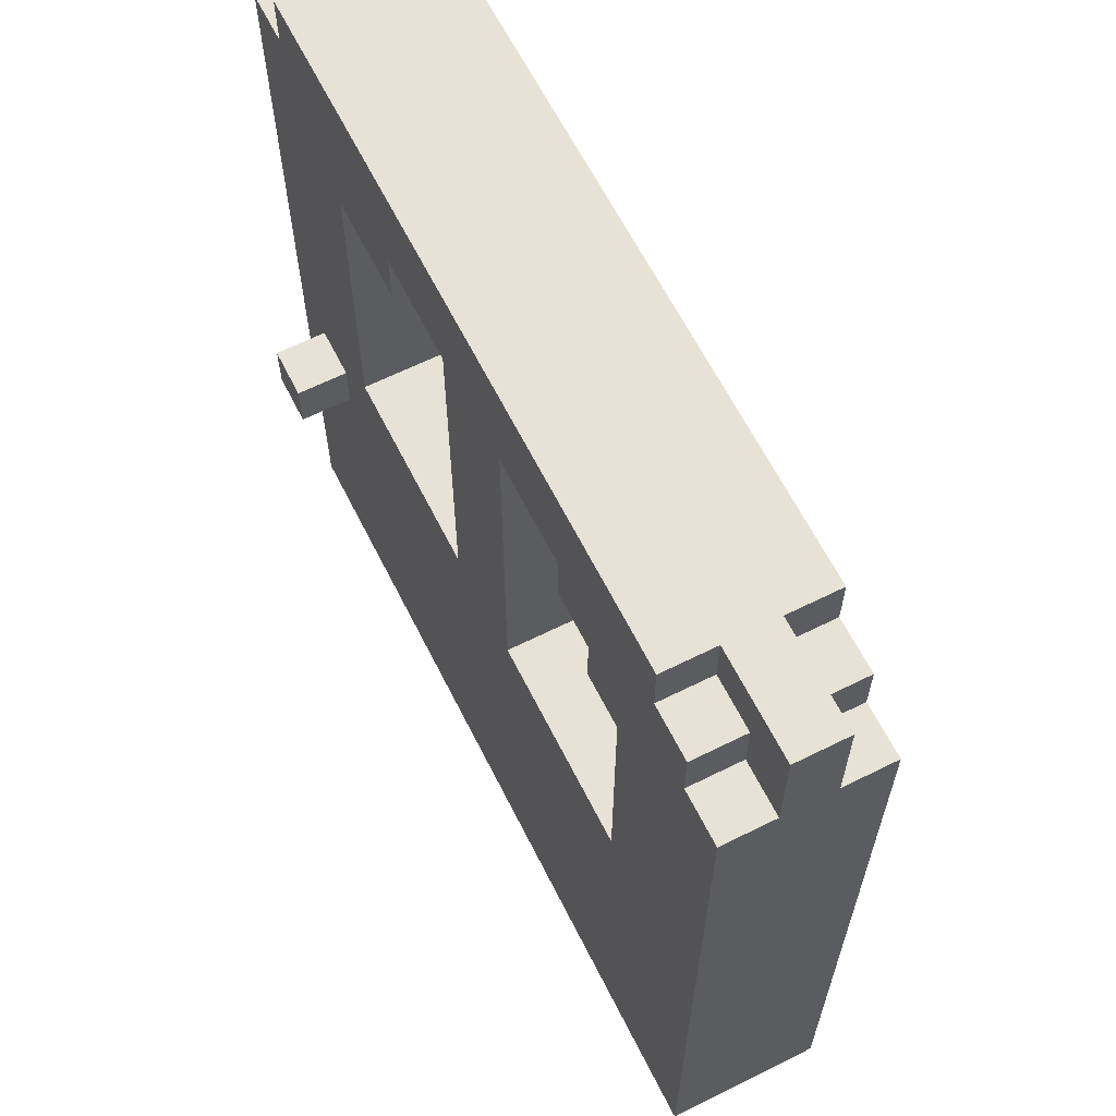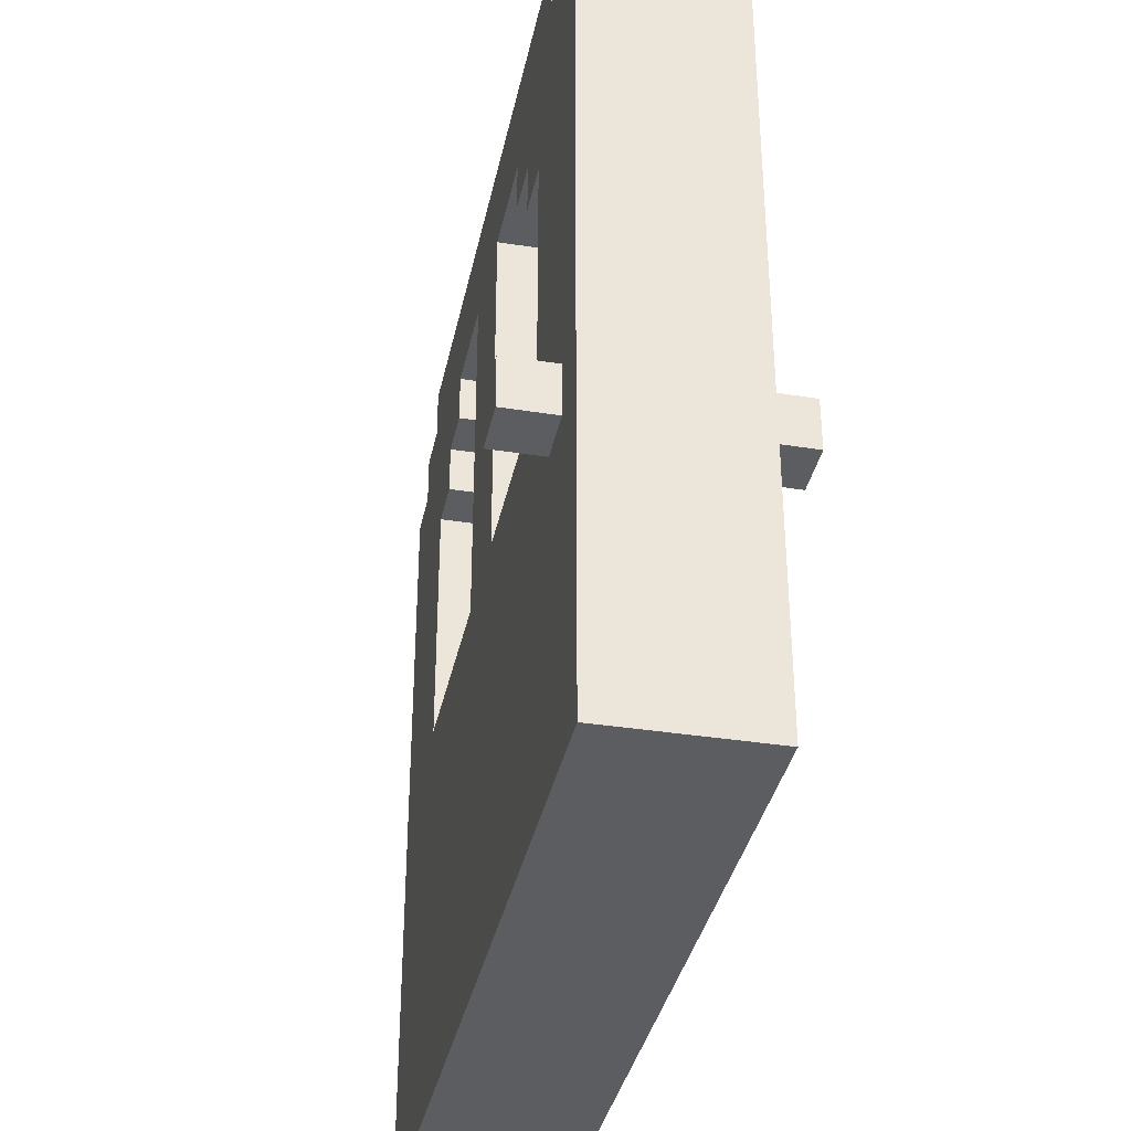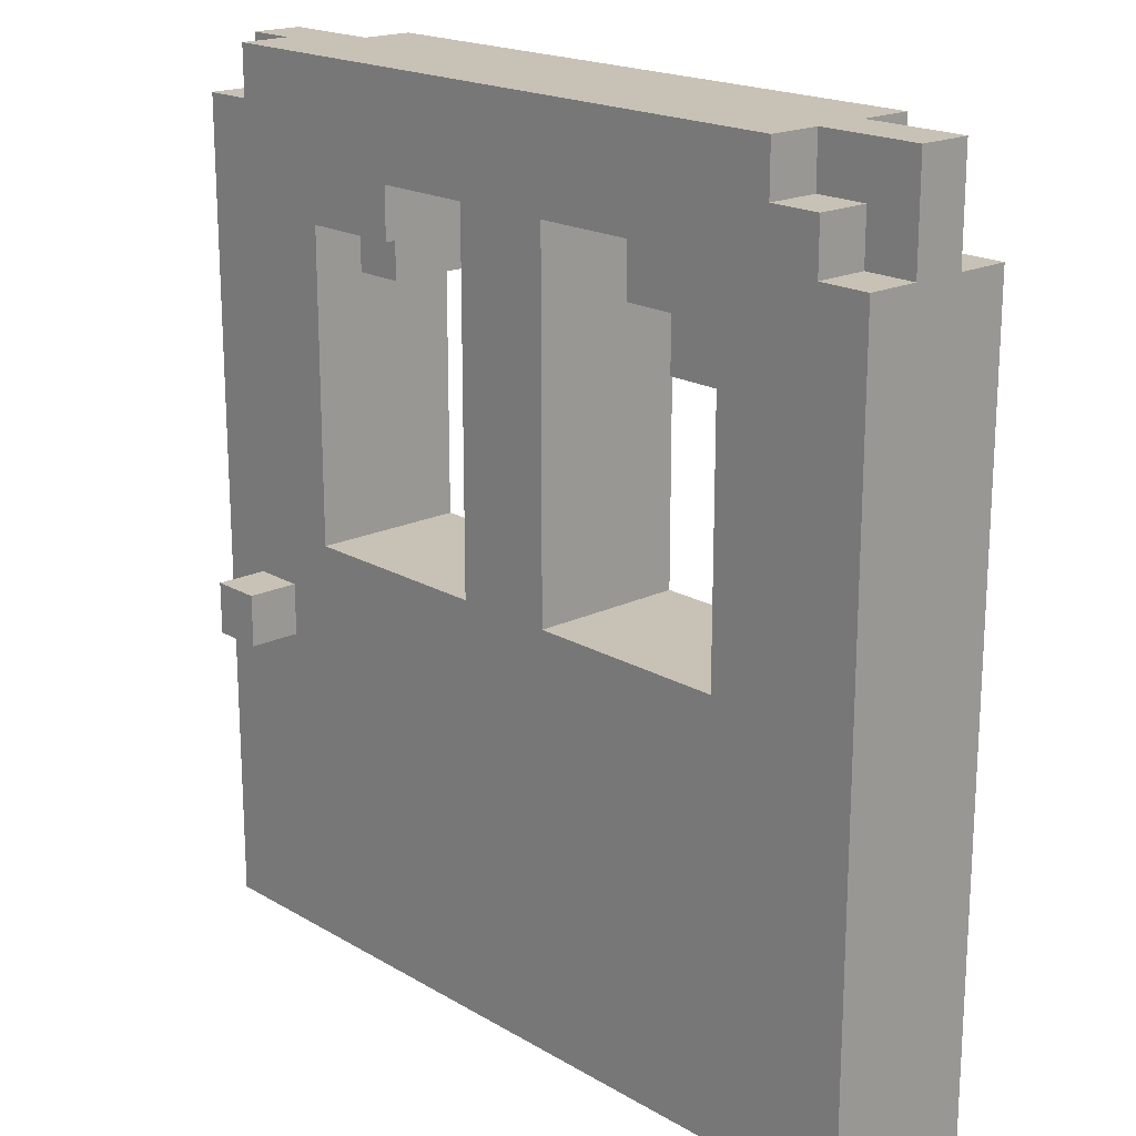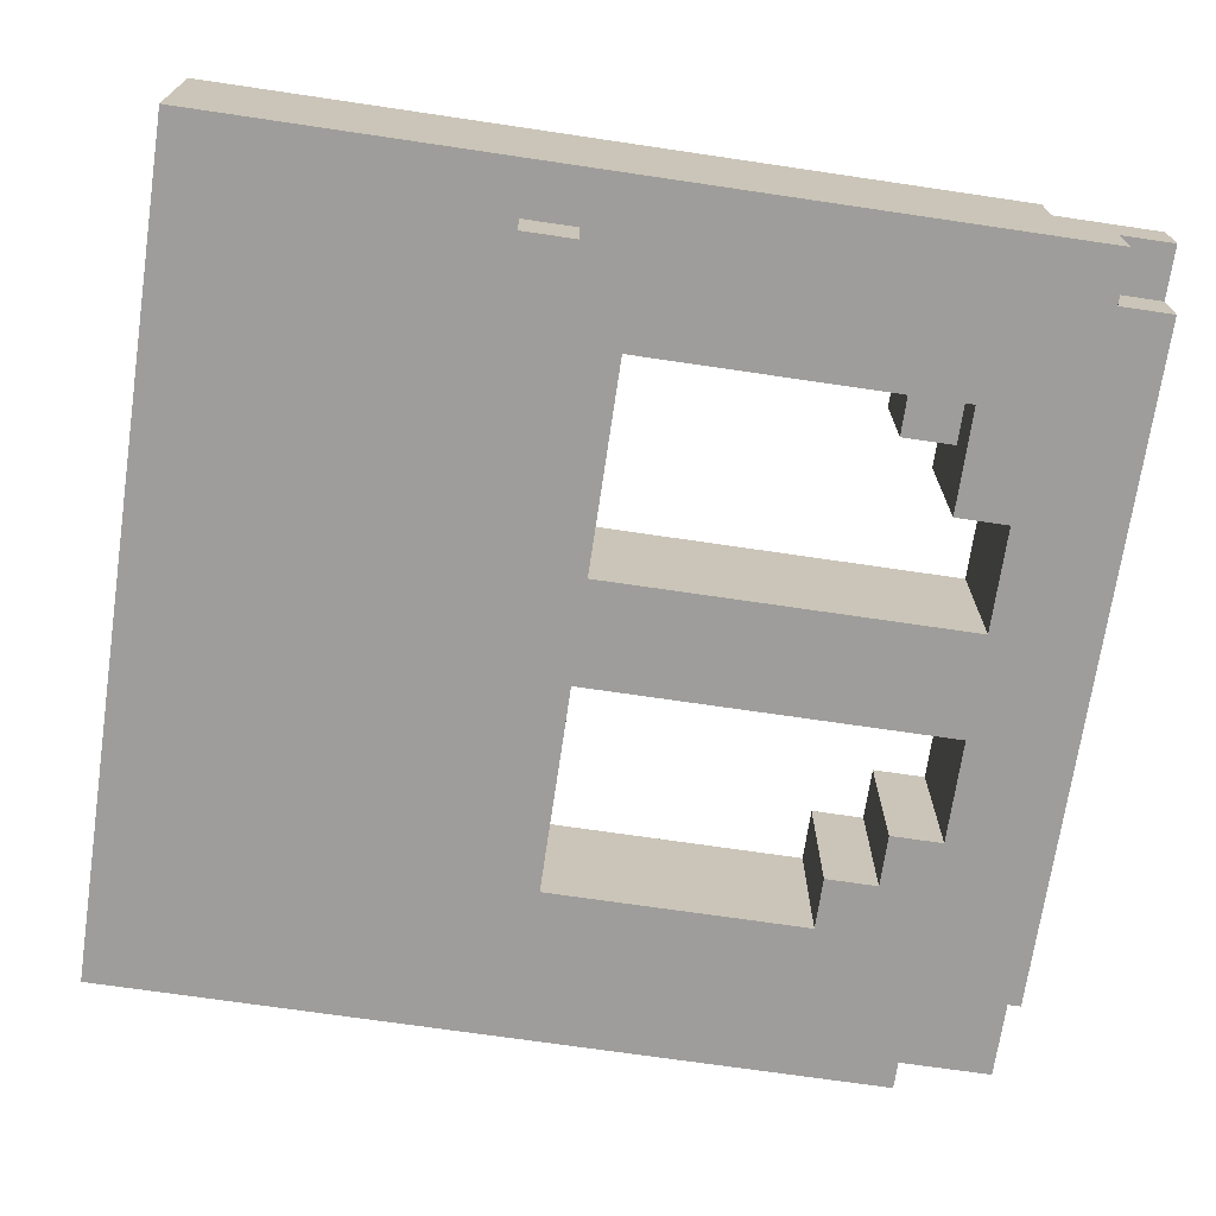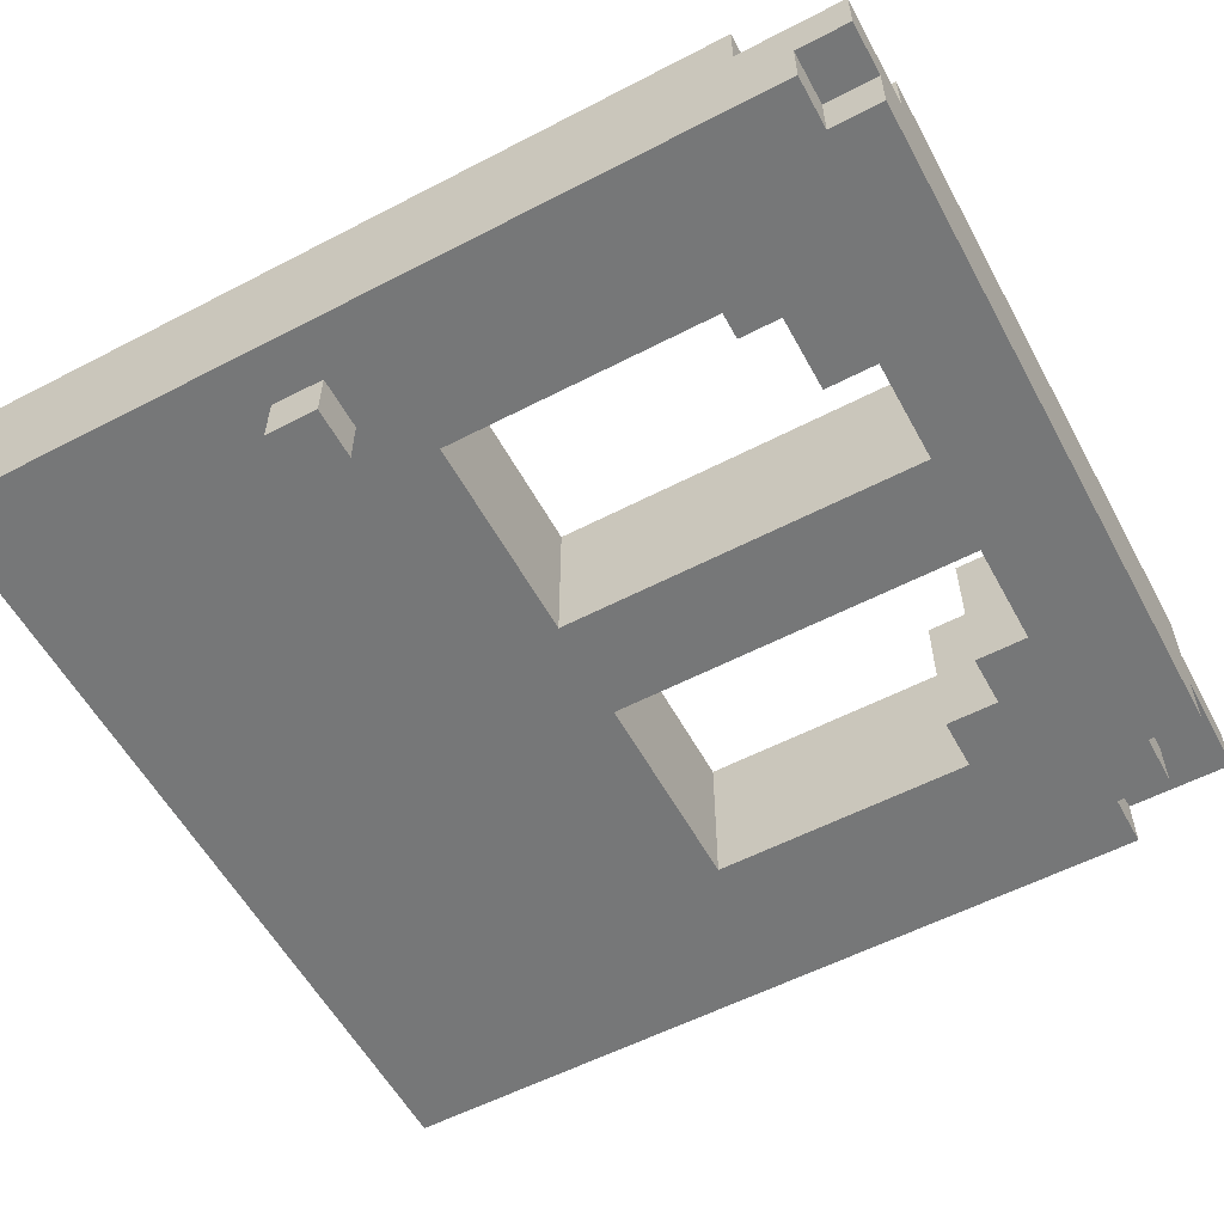
<metadata>
{"format":"obj","ext":"obj","renderer":"f3d","projection":"perspective","resolution":1024,"background":"white","views":[{"elev":63.5,"azim":-116.7,"up":"+Y"},{"elev":-36.2,"azim":78.3,"up":"+Y"},{"elev":19.0,"azim":-132.3,"up":"+Y"},{"elev":-70.6,"azim":81.6,"up":"+Z"},{"elev":-57.0,"azim":118.4,"up":"+Z"}]}
</metadata>
<code>
o door_single
v 4.6 0 -2.9
v 4.6 0 -3.2
v 4.6 1.5 -2.9
v 4.6 1.5 -3
v 4.6 1.5 -3.1
v 4.6 1.5 -3.2
v 4.6 1.7 -3
v 4.6 1.7 -3.1
v 4.7 1.5 -2.9
v 4.7 1.5 -3
v 4.7 1.5 -3.1
v 4.7 1.5 -3.2
v 4.7 1.6 -2.9
v 4.7 1.6 -3
v 4.7 1.6 -3.1
v 4.7 1.6 -3.2
v 4.8 1.6 -2.9
v 4.8 1.6 -3
v 4.8 1.6 -3.1
v 4.8 1.6 -3.2
v 4.8 1.7 -2.9
v 4.8 1.7 -3
v 4.8 1.7 -3.1
v 4.8 1.7 -3.2
v 5.3 0.8 -2.9
v 5.3 0.8 -3
v 5.3 0.8 -3.2
v 5.3 1.5 -2.9
v 5.3 1.5 -3
v 5.3 1.5 -3.2
v 5.7 1.4 -2.9
v 5.7 1.4 -3.2
v 5.7 1.5 -2.9
v 5.7 1.5 -3.2
v 5.8 1.3 -2.9
v 5.8 1.3 -3.1
v 5.8 1.4 -2.9
v 5.8 1.4 -3.1
v 5.9 0.8 -2.9
v 5.9 0.8 -3
v 5.9 0.8 -3.2
v 5.9 1.3 -2.9
v 5.9 1.3 -3
v 5.9 1.3 -3.1
v 5.9 1.4 -3.1
v 5.9 1.4 -3.2
v 6 0.6 -2.8
v 6 0.6 -2.9
v 6 0.6 -3.2
v 6 0.6 -3.3
v 6 0.7 -2.8
v 6 0.7 -2.9
v 6 0.7 -3.2
v 6 0.7 -3.3
v 4.9 0.8 -2.9
v 4.9 0.8 -3
v 4.9 0.8 -3.2
v 4.9 1.3 -2.9
v 4.9 1.3 -3
v 4.9 1.3 -3.2
v 5 1.3 -2.9
v 5 1.3 -3.2
v 5 1.4 -2.9
v 5 1.4 -3.2
v 5.1 1.4 -2.9
v 5.1 1.4 -3.2
v 5.1 1.5 -2.9
v 5.1 1.5 -3.2
v 5.5 0.8 -2.9
v 5.5 0.8 -3
v 5.5 0.8 -3.2
v 5.5 1.5 -2.9
v 5.5 1.5 -3
v 5.5 1.5 -3.2
v 6 1.6 -2.9
v 6 1.6 -3
v 6 1.7 -2.9
v 6 1.7 -3
v 6.1 0.6 -2.8
v 6.1 0.6 -2.9
v 6.1 0.6 -3.2
v 6.1 0.6 -3.3
v 6.1 0.7 -2.8
v 6.1 0.7 -2.9
v 6.1 0.7 -3.2
v 6.1 0.7 -3.3
v 6.1 1.5 -2.9
v 6.1 1.5 -3
v 6.1 1.6 -2.9
v 6.1 1.6 -3
v 6.1 1.6 -3.1
v 6.1 1.6 -3.2
v 6.1 1.7 -3.1
v 6.1 1.7 -3.2
v 6.2 0 -2.9
v 6.2 0 -3.2
v 6.2 1.5 -2.9
v 6.2 1.5 -3
v 6.2 1.6 -3.1
v 6.2 1.6 -3.2
v 6.2 1.7 -3
v 6.2 1.7 -3.1
v 6 0.6 -2.8
v 6 0.7 -2.8
v 6.1 0.6 -2.8
v 6.1 0.7 -2.8
v 4.6 0 -2.9
v 4.6 1.5 -2.9
v 4.7 0.1 -2.9
v 4.7 1.5 -2.9
v 4.7 1.6 -2.9
v 4.8 1.6 -2.9
v 4.8 1.7 -2.9
v 4.9 0.1 -2.9
v 4.9 0.8 -2.9
v 4.9 1.3 -2.9
v 4.9 1.6 -2.9
v 5 0.1 -2.9
v 5 0.7 -2.9
v 5 1.3 -2.9
v 5 1.4 -2.9
v 5 1.5 -2.9
v 5 1.6 -2.9
v 5.1 1.4 -2.9
v 5.1 1.5 -2.9
v 5.1 1.6 -2.9
v 5.2 0.1 -2.9
v 5.2 0.7 -2.9
v 5.3 0.1 -2.9
v 5.3 0.8 -2.9
v 5.3 1.5 -2.9
v 5.3 1.6 -2.9
v 5.5 0.1 -2.9
v 5.5 0.8 -2.9
v 5.5 1.5 -2.9
v 5.5 1.6 -2.9
v 5.6 0.1 -2.9
v 5.6 0.7 -2.9
v 5.7 1.4 -2.9
v 5.7 1.5 -2.9
v 5.7 1.6 -2.9
v 5.8 0.1 -2.9
v 5.8 0.7 -2.9
v 5.8 1.3 -2.9
v 5.8 1.4 -2.9
v 5.8 1.5 -2.9
v 5.8 1.6 -2.9
v 5.9 0.1 -2.9
v 5.9 0.8 -2.9
v 5.9 1.3 -2.9
v 5.9 1.6 -2.9
v 6 0.6 -2.9
v 6 0.7 -2.9
v 6 1.6 -2.9
v 6 1.7 -2.9
v 6.1 0.1 -2.9
v 6.1 0.6 -2.9
v 6.1 0.7 -2.9
v 6.1 1.5 -2.9
v 6.1 1.6 -2.9
v 6.2 0 -2.9
v 6.2 1.5 -2.9
v 4.6 1.5 -3
v 4.6 1.7 -3
v 4.7 1.5 -3
v 4.7 1.6 -3
v 4.8 1.6 -3
v 4.8 1.7 -3
v 6 1.6 -3
v 6 1.7 -3
v 6.1 1.5 -3
v 6.1 1.6 -3
v 6.2 1.5 -3
v 6.2 1.7 -3
v 4.6 1.5 -3.1
v 4.6 1.7 -3.1
v 4.7 1.5 -3.1
v 4.7 1.6 -3.1
v 4.8 1.6 -3.1
v 4.8 1.7 -3.1
v 5.8 1.3 -3.1
v 5.8 1.4 -3.1
v 5.9 1.3 -3.1
v 5.9 1.4 -3.1
v 6.1 1.6 -3.1
v 6.1 1.7 -3.1
v 6.2 1.6 -3.1
v 6.2 1.7 -3.1
v 4.6 0 -3.2
v 4.6 1.5 -3.2
v 4.7 0.1 -3.2
v 4.7 0.7 -3.2
v 4.7 1.5 -3.2
v 4.7 1.6 -3.2
v 4.8 1.6 -3.2
v 4.8 1.7 -3.2
v 4.9 0.1 -3.2
v 4.9 0.7 -3.2
v 4.9 0.8 -3.2
v 4.9 1.3 -3.2
v 5 0.1 -3.2
v 5 0.7 -3.2
v 5 1.3 -3.2
v 5 1.4 -3.2
v 5.1 1.4 -3.2
v 5.1 1.5 -3.2
v 5.2 0.1 -3.2
v 5.2 0.7 -3.2
v 5.3 0.1 -3.2
v 5.3 0.7 -3.2
v 5.3 0.8 -3.2
v 5.3 1.5 -3.2
v 5.5 0.1 -3.2
v 5.5 0.7 -3.2
v 5.5 0.8 -3.2
v 5.5 1.5 -3.2
v 5.6 0.1 -3.2
v 5.6 0.7 -3.2
v 5.7 1.4 -3.2
v 5.7 1.5 -3.2
v 5.8 0.1 -3.2
v 5.8 0.7 -3.2
v 5.9 0.1 -3.2
v 5.9 0.7 -3.2
v 5.9 0.8 -3.2
v 5.9 1.4 -3.2
v 6 0.6 -3.2
v 6 0.7 -3.2
v 6.1 0.1 -3.2
v 6.1 0.6 -3.2
v 6.1 0.7 -3.2
v 6.1 1.6 -3.2
v 6.1 1.7 -3.2
v 6.2 0 -3.2
v 6.2 1.6 -3.2
v 6 0.6 -3.3
v 6 0.7 -3.3
v 6.1 0.6 -3.3
v 6.1 0.7 -3.3
v 4.6 0 -2.9
v 6.2 0 -2.9
v 4.6 0 -3.2
v 6.2 0 -3.2
v 6 0.6 -2.8
v 6.1 0.6 -2.8
v 6 0.6 -2.9
v 6.1 0.6 -2.9
v 6 0.6 -3.2
v 6.1 0.6 -3.2
v 6 0.6 -3.3
v 6.1 0.6 -3.3
v 4.9 1.3 -2.9
v 5 1.3 -2.9
v 5.8 1.3 -2.9
v 5.9 1.3 -2.9
v 4.9 1.3 -3
v 5.9 1.3 -3
v 5.8 1.3 -3.1
v 5.9 1.3 -3.1
v 4.9 1.3 -3.2
v 5 1.3 -3.2
v 5 1.4 -2.9
v 5.1 1.4 -2.9
v 5.7 1.4 -2.9
v 5.8 1.4 -2.9
v 5.8 1.4 -3.1
v 5.9 1.4 -3.1
v 5 1.4 -3.2
v 5.1 1.4 -3.2
v 5.7 1.4 -3.2
v 5.9 1.4 -3.2
v 5.1 1.5 -2.9
v 5.3 1.5 -2.9
v 5.5 1.5 -2.9
v 5.7 1.5 -2.9
v 5.3 1.5 -3
v 5.5 1.5 -3
v 5.1 1.5 -3.2
v 5.3 1.5 -3.2
v 5.5 1.5 -3.2
v 5.7 1.5 -3.2
v 6 0.7 -2.8
v 6.1 0.7 -2.8
v 6 0.7 -2.9
v 6.1 0.7 -2.9
v 6 0.7 -3.2
v 6.1 0.7 -3.2
v 6 0.7 -3.3
v 6.1 0.7 -3.3
v 4.9 0.8 -2.9
v 5.3 0.8 -2.9
v 5.5 0.8 -2.9
v 5.9 0.8 -2.9
v 4.9 0.8 -3
v 5.3 0.8 -3
v 5.5 0.8 -3
v 5.9 0.8 -3
v 4.9 0.8 -3.2
v 5.3 0.8 -3.2
v 5.5 0.8 -3.2
v 5.9 0.8 -3.2
v 4.6 1.5 -2.9
v 4.7 1.5 -2.9
v 6.1 1.5 -2.9
v 6.2 1.5 -2.9
v 4.6 1.5 -3
v 4.7 1.5 -3
v 6.1 1.5 -3
v 6.2 1.5 -3
v 4.6 1.5 -3.1
v 4.7 1.5 -3.1
v 4.6 1.5 -3.2
v 4.7 1.5 -3.2
v 4.7 1.6 -2.9
v 4.8 1.6 -2.9
v 6 1.6 -2.9
v 6.1 1.6 -2.9
v 4.7 1.6 -3
v 4.8 1.6 -3
v 6 1.6 -3
v 6.1 1.6 -3
v 4.7 1.6 -3.1
v 4.8 1.6 -3.1
v 6.1 1.6 -3.1
v 6.2 1.6 -3.1
v 4.7 1.6 -3.2
v 4.8 1.6 -3.2
v 6.1 1.6 -3.2
v 6.2 1.6 -3.2
v 4.8 1.7 -2.9
v 6 1.7 -2.9
v 4.6 1.7 -3
v 4.8 1.7 -3
v 6 1.7 -3
v 6.2 1.7 -3
v 4.6 1.7 -3.1
v 4.8 1.7 -3.1
v 6.1 1.7 -3.1
v 6.2 1.7 -3.1
v 4.8 1.7 -3.2
v 6.1 1.7 -3.2
f 3 2 1
f 4 2 3
f 5 2 4
f 6 2 5
f 7 5 4
f 8 5 7
f 13 10 9
f 14 10 13
f 15 12 11
f 16 12 15
f 21 18 17
f 22 18 21
f 23 20 19
f 24 20 23
f 28 26 25
f 29 27 26
f 29 26 28
f 30 27 29
f 33 32 31
f 34 32 33
f 37 36 35
f 38 36 37
f 42 40 39
f 43 41 40
f 43 40 42
f 44 41 43
f 45 41 44
f 46 41 45
f 51 48 47
f 52 48 51
f 53 50 49
f 54 50 53
f 55 56 58
f 56 57 59
f 58 56 59
f 59 57 60
f 61 62 63
f 63 62 64
f 65 66 67
f 67 66 68
f 69 70 72
f 70 71 73
f 72 70 73
f 73 71 74
f 75 76 77
f 77 76 78
f 79 80 83
f 83 80 84
f 81 82 85
f 85 82 86
f 87 88 89
f 89 88 90
f 91 92 93
f 93 92 94
f 95 96 97
f 97 96 98
f 98 96 99
f 99 96 100
f 98 99 101
f 101 99 102
f 105 104 103
f 106 104 105
f 109 108 107
f 110 108 109
f 112 110 109
f 112 111 110
f 114 109 107
f 114 112 109
f 115 112 114
f 116 112 115
f 117 113 112
f 117 112 116
f 118 114 107
f 118 115 114
f 119 115 118
f 120 117 116
f 121 117 120
f 122 117 121
f 123 113 117
f 123 117 122
f 124 122 121
f 125 123 122
f 125 122 124
f 126 113 123
f 126 123 125
f 127 118 107
f 127 119 118
f 128 115 119
f 128 119 127
f 129 127 107
f 129 128 127
f 130 115 128
f 130 128 129
f 131 126 125
f 132 113 126
f 132 126 131
f 133 131 130
f 133 129 107
f 133 132 131
f 133 130 129
f 134 132 133
f 135 132 134
f 136 113 132
f 136 132 135
f 137 133 107
f 137 134 133
f 138 134 137
f 140 136 135
f 141 113 136
f 141 136 140
f 142 137 107
f 142 138 137
f 143 134 138
f 143 138 142
f 145 140 139
f 146 141 140
f 146 140 145
f 147 113 141
f 147 141 146
f 148 142 107
f 148 143 142
f 149 134 143
f 149 143 148
f 150 146 145
f 150 145 144
f 150 147 146
f 151 113 147
f 151 147 150
f 152 150 149
f 152 149 148
f 152 151 150
f 153 151 152
f 154 113 151
f 154 151 153
f 155 113 154
f 156 148 107
f 156 152 148
f 157 152 156
f 158 154 153
f 159 154 158
f 160 154 159
f 161 157 156
f 161 156 107
f 161 159 158
f 161 158 157
f 162 159 161
f 165 164 163
f 166 164 165
f 167 164 166
f 168 164 167
f 172 170 169
f 173 172 171
f 174 170 172
f 174 172 173
f 175 176 177
f 177 176 178
f 178 176 179
f 179 176 180
f 181 182 183
f 183 182 184
f 185 186 187
f 187 186 188
f 189 190 191
f 191 190 192
f 192 190 193
f 192 193 195
f 193 194 195
f 189 191 197
f 191 192 197
f 195 196 198
f 197 192 198
f 192 195 198
f 198 196 199
f 199 196 200
f 189 197 201
f 197 198 201
f 198 199 201
f 201 199 202
f 200 196 203
f 203 196 204
f 204 196 205
f 205 196 206
f 189 201 207
f 201 202 207
f 202 199 208
f 207 202 208
f 189 207 209
f 207 208 209
f 208 199 210
f 209 208 210
f 210 199 211
f 206 196 212
f 189 209 213
f 209 210 213
f 211 212 214
f 213 210 214
f 210 211 214
f 214 212 215
f 212 196 216
f 215 212 216
f 189 213 217
f 214 215 217
f 213 214 217
f 217 215 218
f 216 196 220
f 189 217 221
f 217 218 221
f 218 215 222
f 221 218 222
f 189 221 223
f 221 222 223
f 222 215 224
f 223 222 224
f 224 215 225
f 219 220 226
f 223 224 227
f 224 225 228
f 227 224 228
f 225 226 228
f 189 223 229
f 223 227 229
f 229 227 230
f 228 226 231
f 220 196 232
f 226 220 232
f 231 226 232
f 232 196 233
f 229 230 234
f 230 231 234
f 231 232 234
f 189 229 234
f 234 232 235
f 236 237 238
f 238 237 239
f 242 241 240
f 243 241 242
f 246 245 244
f 247 245 246
f 250 249 248
f 251 249 250
f 256 253 252
f 257 255 254
f 258 257 254
f 259 257 258
f 260 253 256
f 261 253 260
f 266 265 264
f 268 263 262
f 269 263 268
f 270 267 266
f 270 266 264
f 271 267 270
f 276 273 272
f 277 275 274
f 278 276 272
f 279 276 278
f 280 275 277
f 281 275 280
f 282 283 284
f 284 283 285
f 286 287 288
f 288 287 289
f 290 291 294
f 294 291 295
f 292 293 296
f 296 293 297
f 294 295 298
f 298 295 299
f 296 297 300
f 300 297 301
f 302 303 306
f 306 303 307
f 304 305 308
f 308 305 309
f 310 311 312
f 312 311 313
f 314 315 318
f 318 315 319
f 316 317 320
f 320 317 321
f 322 323 326
f 326 323 327
f 324 325 328
f 328 325 329
f 330 331 333
f 333 331 334
f 332 333 336
f 334 335 336
f 333 334 336
f 336 335 337
f 337 335 338
f 338 335 339
f 337 338 340
f 340 338 341

</code>
